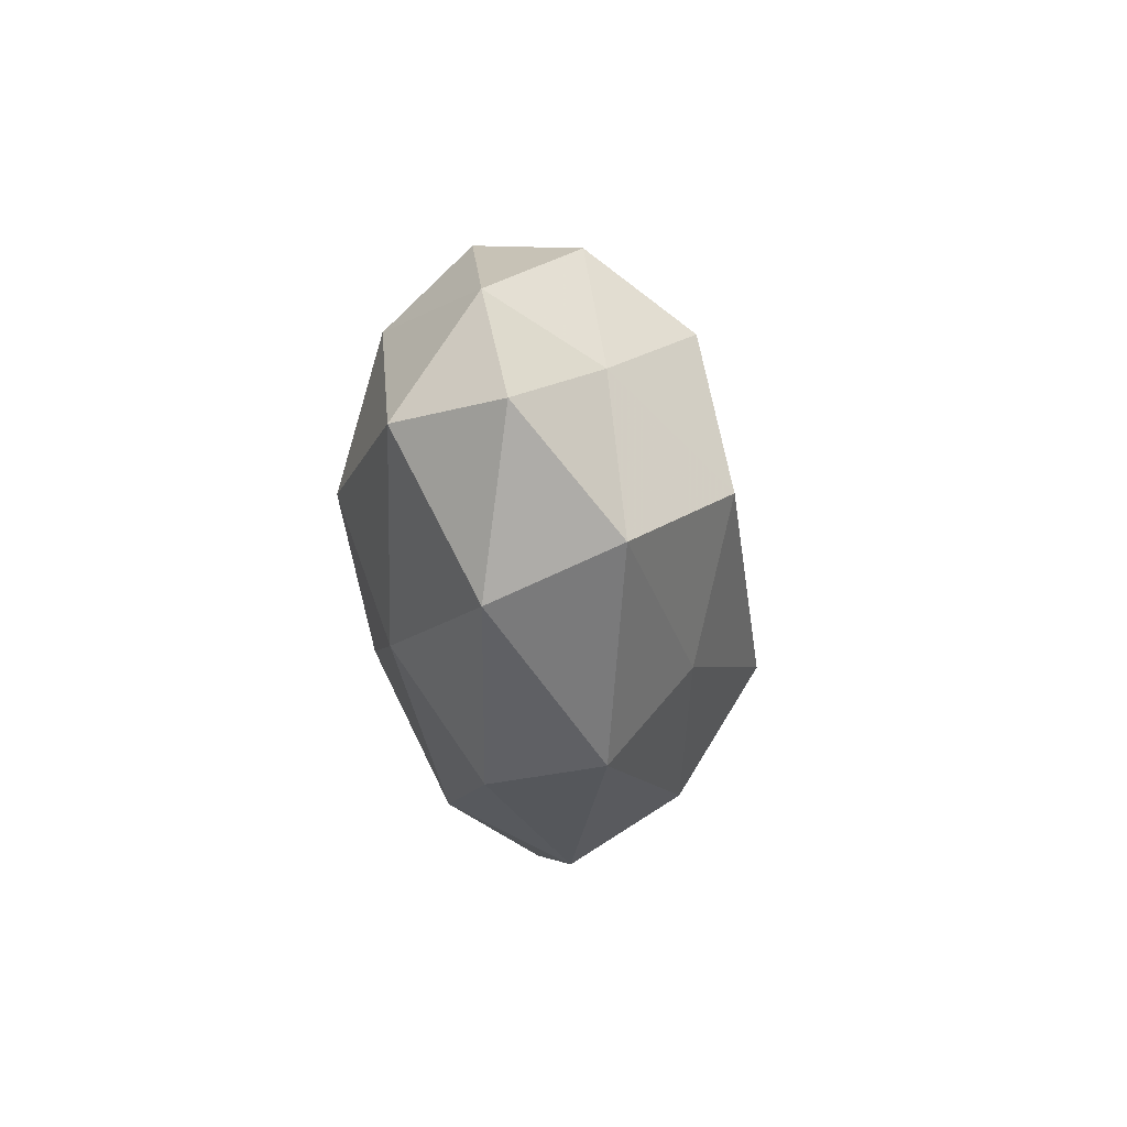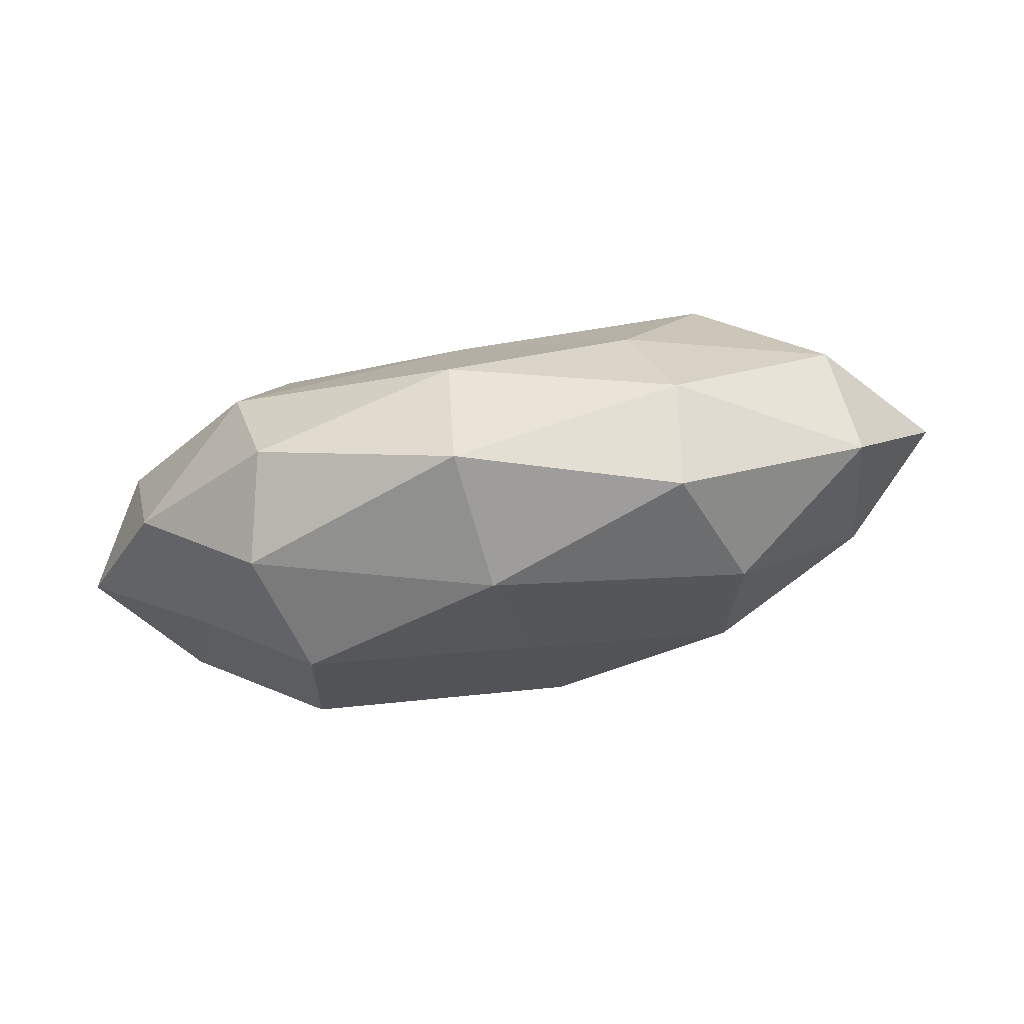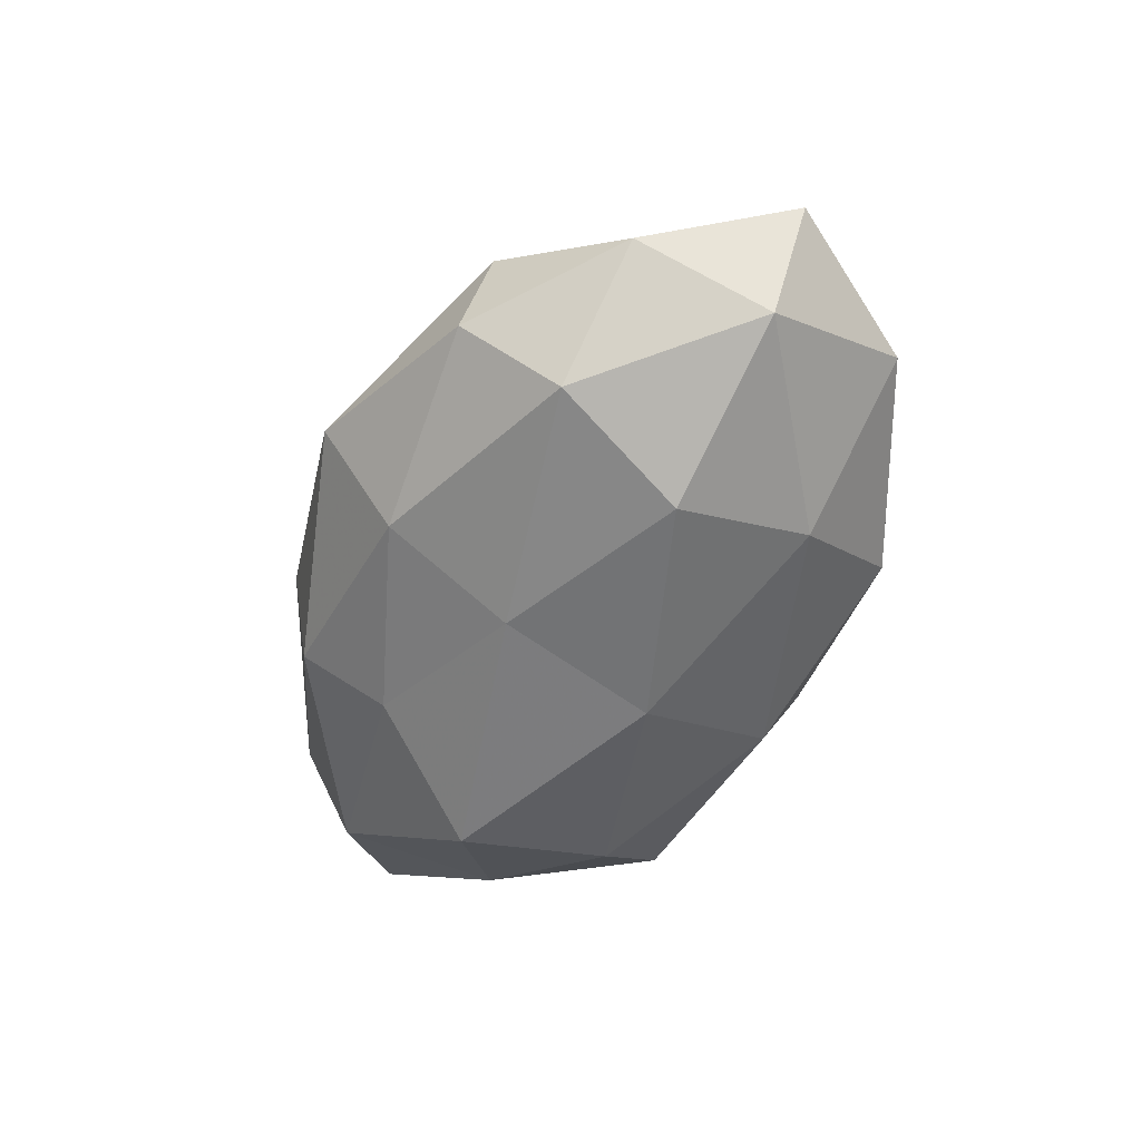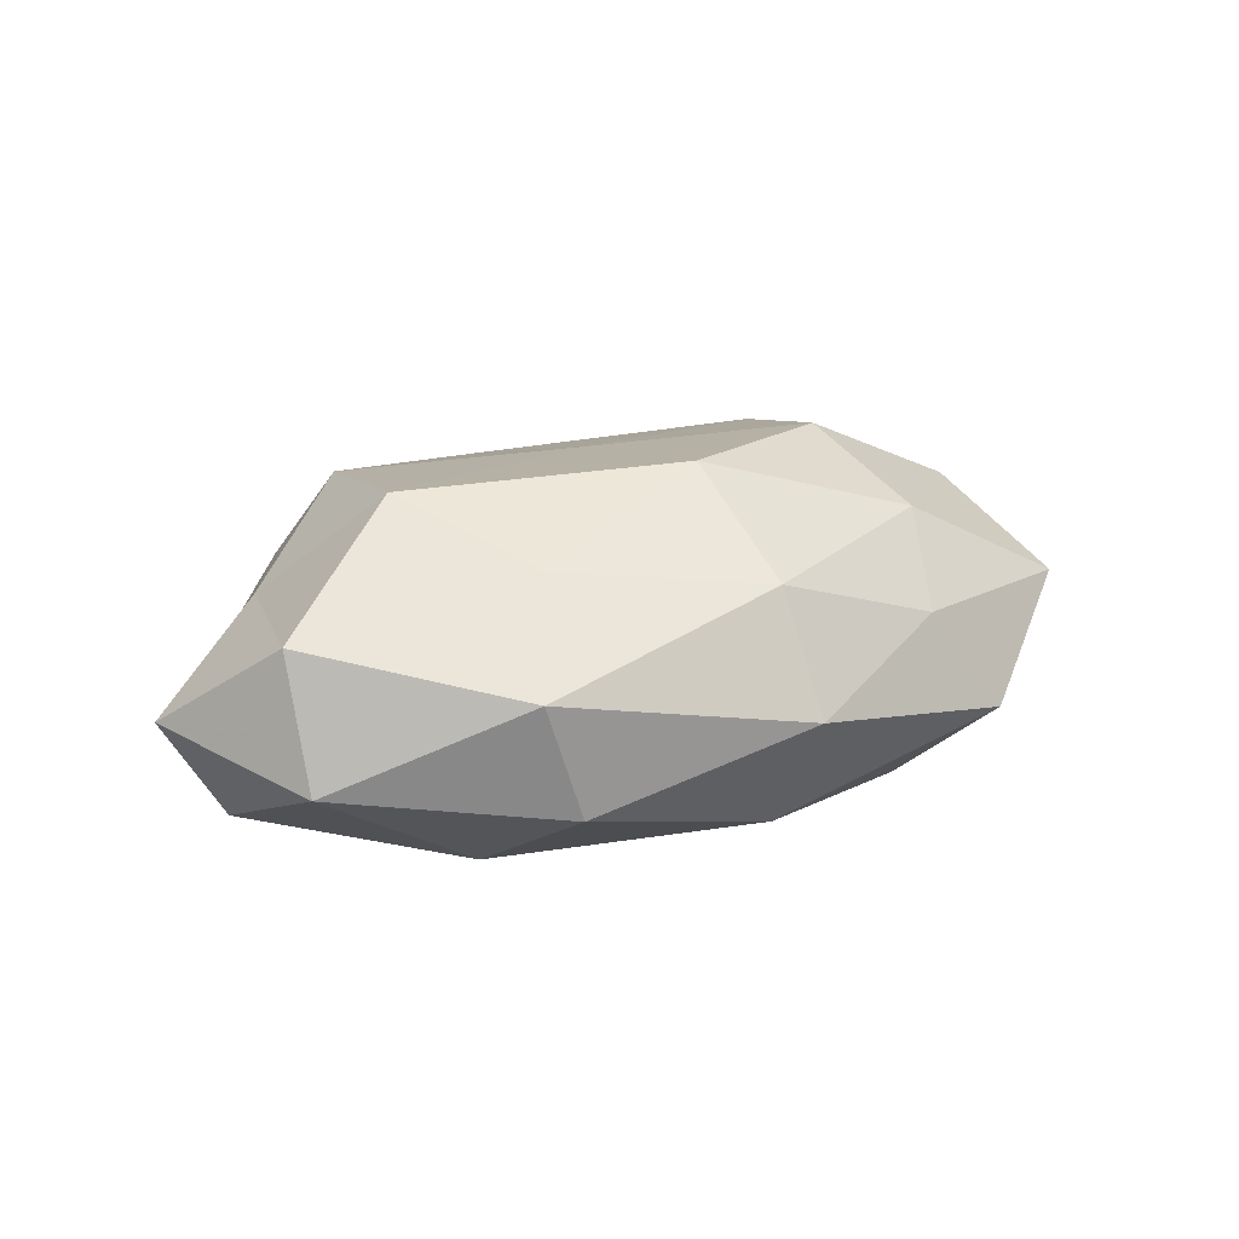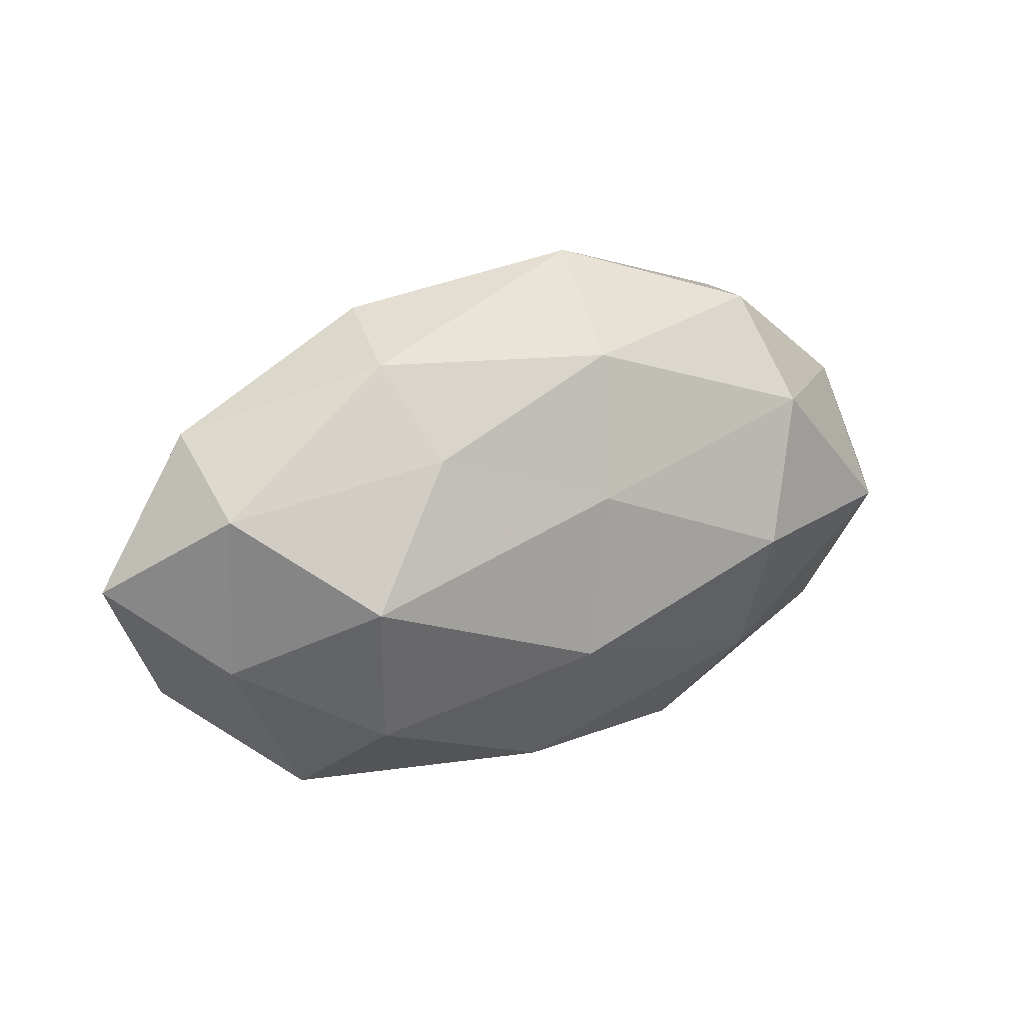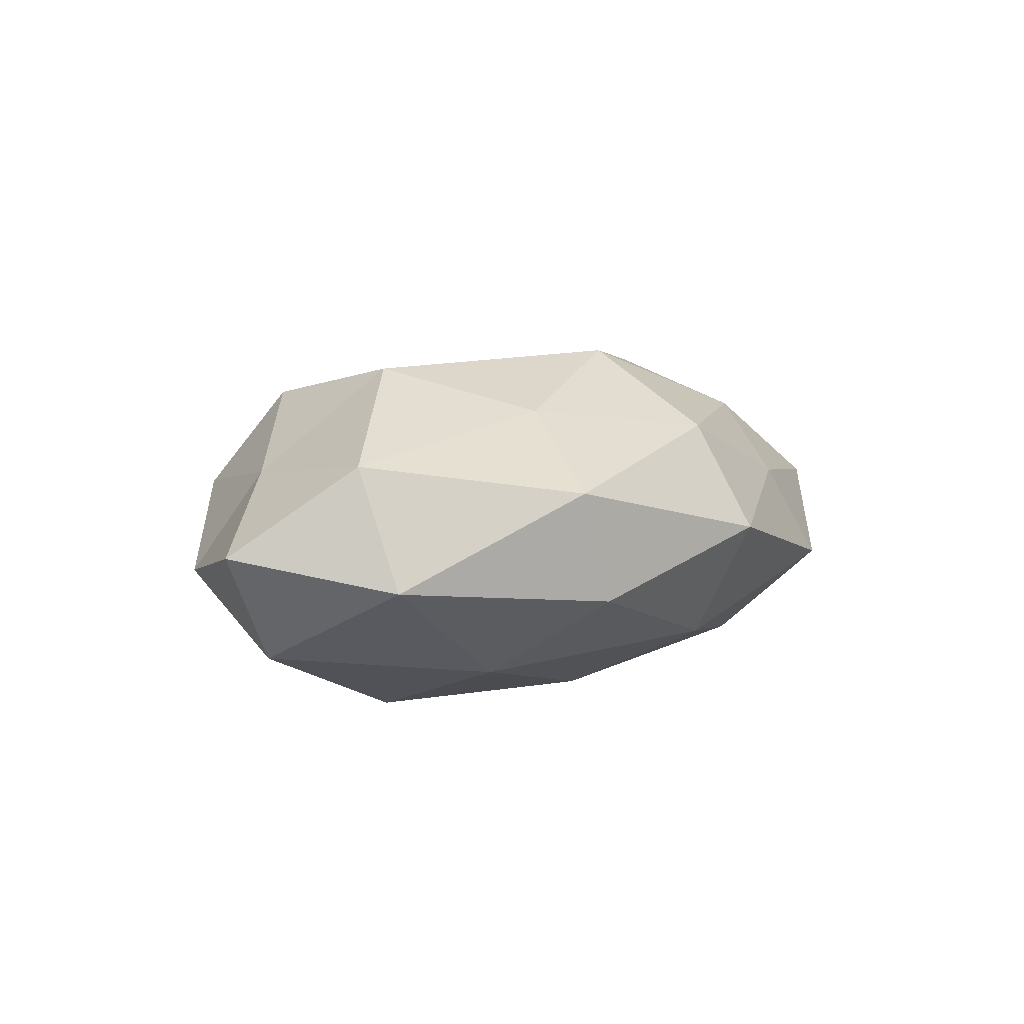
<metadata>
{"format":"obj","ext":"obj","renderer":"f3d","projection":"perspective","resolution":1024,"background":"white","views":[{"elev":-19.7,"azim":-84.5,"up":"+Y"},{"elev":79.7,"azim":-9.9,"up":"+Y"},{"elev":-55.6,"azim":-115.1,"up":"+Z"},{"elev":22.5,"azim":-27.1,"up":"+Z"},{"elev":24.5,"azim":152.8,"up":"+Y"},{"elev":7.0,"azim":-50.4,"up":"+Z"}]}
</metadata>
<code>
v 0.02834 -0.01666 -0.01765
v 0.05047 -0.01563 0.004072
v -0.02602 0.0006121 -0.02237
v 0.02787 0.0185 0.01661
v -0.02878 -0.002 0.02228
v 0.02697 -0.02526 0.006399
v -0.04127 0.0078 0.009317
v -0.04616 0.0154 -0.003538
v -0.003675 0.02851 0.01406
v -0.04531 -0.01977 -0.003173
v -0.05624 -0.001806 0.0006413
v 0.04558 0.01994 0.003398
v -0.005777 0.03744 -0.0006556
v 0.006929 -0.03506 0.0009281
v -0.004527 0.02751 -0.0137
v 0.003754 -0.01199 0.02391
v -0.03187 0.01769 -0.01665
v -0.02576 -0.01737 -0.0159
v -0.001883 0.01095 -0.02028
v 0.01889 0.0184 -0.01598
v 0.05815 0.002505 -0.0003356
v -0.01993 -0.03176 -0.006011
v -0.03228 0.02693 0.006072
v 4.3e-06 0.008673 0.01999
v 0.02089 0.03168 0.006175
v 0.03548 -0.02765 -0.006075
v 0.03028 0.002686 -0.02201
v -0.02919 0.02952 -0.006961
v 0.04574 0.001353 0.01194
v -0.02767 0.01783 0.01847
v -0.02405 -0.03107 0.00778
v -0.04539 -0.01339 0.01158
v 0.04536 -0.007587 -0.009584
v -0.04854 -0.0007669 -0.01274
v -0.01823 -0.0185 0.01699
v 0.02616 8.321e-05 0.02158
v 0.005109 -0.02774 -0.01371
v 0.006026 -0.02709 0.01414
v 0.04469 0.01343 -0.01074
v 0.001551 -0.00923 -0.02263
v 0.03025 -0.01537 0.01538
v 0.02288 0.02844 -0.006666
f 11 7 8
f 3 17 19
f 17 15 19
f 19 15 20
f 10 18 22
f 7 23 8
f 23 9 13
f 4 9 24
f 5 16 24
f 4 25 9
f 12 25 4
f 13 9 25
f 2 6 26
f 26 6 14
f 20 27 19
f 13 15 28
f 8 28 17
f 17 28 15
f 8 23 28
f 28 23 13
f 12 4 29
f 21 29 2
f 21 12 29
f 7 5 30
f 7 30 23
f 23 30 9
f 30 5 24
f 24 9 30
f 10 22 31
f 31 22 14
f 32 5 7
f 11 32 7
f 11 10 32
f 10 31 32
f 21 2 33
f 33 26 1
f 2 26 33
f 33 1 27
f 11 8 34
f 11 34 10
f 34 17 3
f 8 17 34
f 34 3 18
f 34 18 10
f 5 35 16
f 32 35 5
f 32 31 35
f 36 4 24
f 24 16 36
f 29 4 36
f 37 14 22
f 22 18 37
f 1 26 37
f 26 14 37
f 38 14 6
f 31 14 38
f 38 16 35
f 35 31 38
f 21 39 12
f 39 27 20
f 21 33 39
f 33 27 39
f 18 3 40
f 19 40 3
f 27 1 40
f 27 40 19
f 37 40 1
f 18 40 37
f 2 41 6
f 29 41 2
f 41 36 16
f 29 36 41
f 6 41 38
f 41 16 38
f 42 15 13
f 42 20 15
f 12 42 25
f 25 42 13
f 39 42 12
f 39 20 42

</code>
